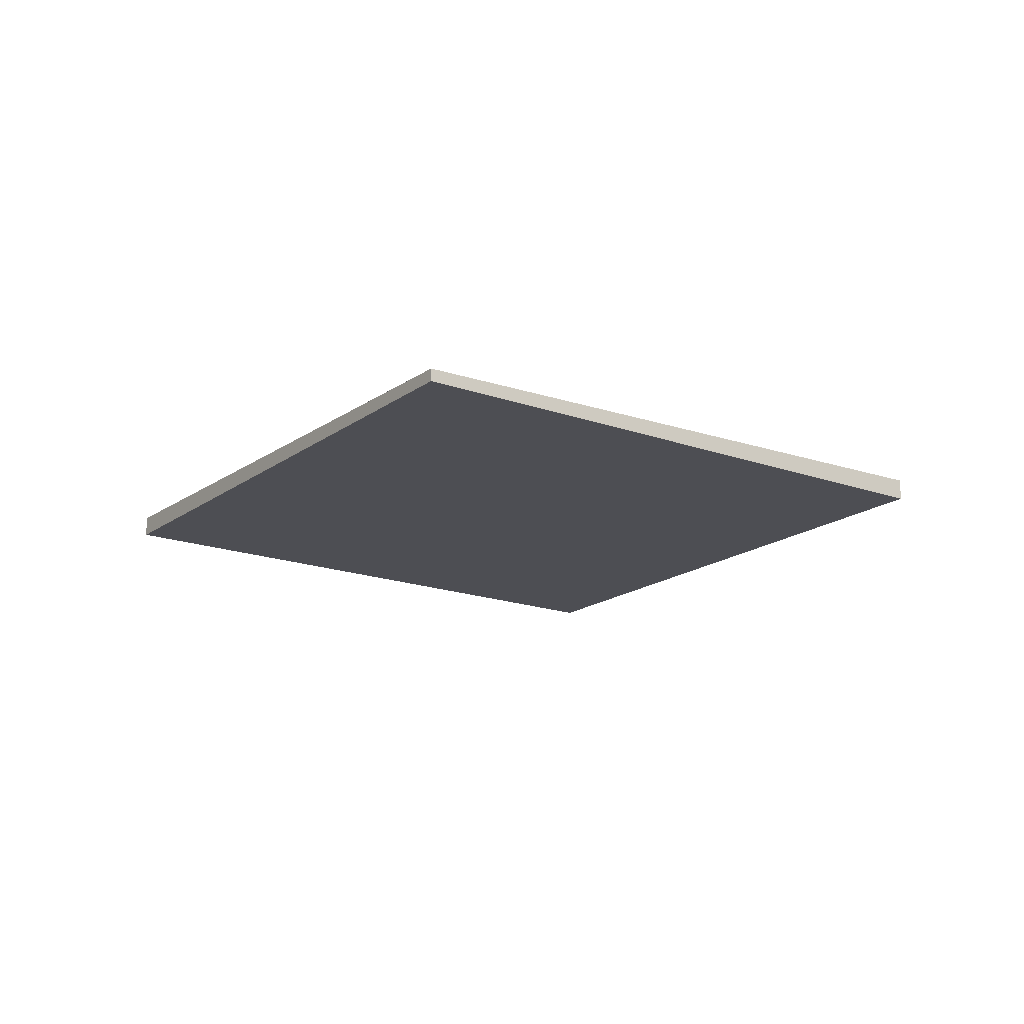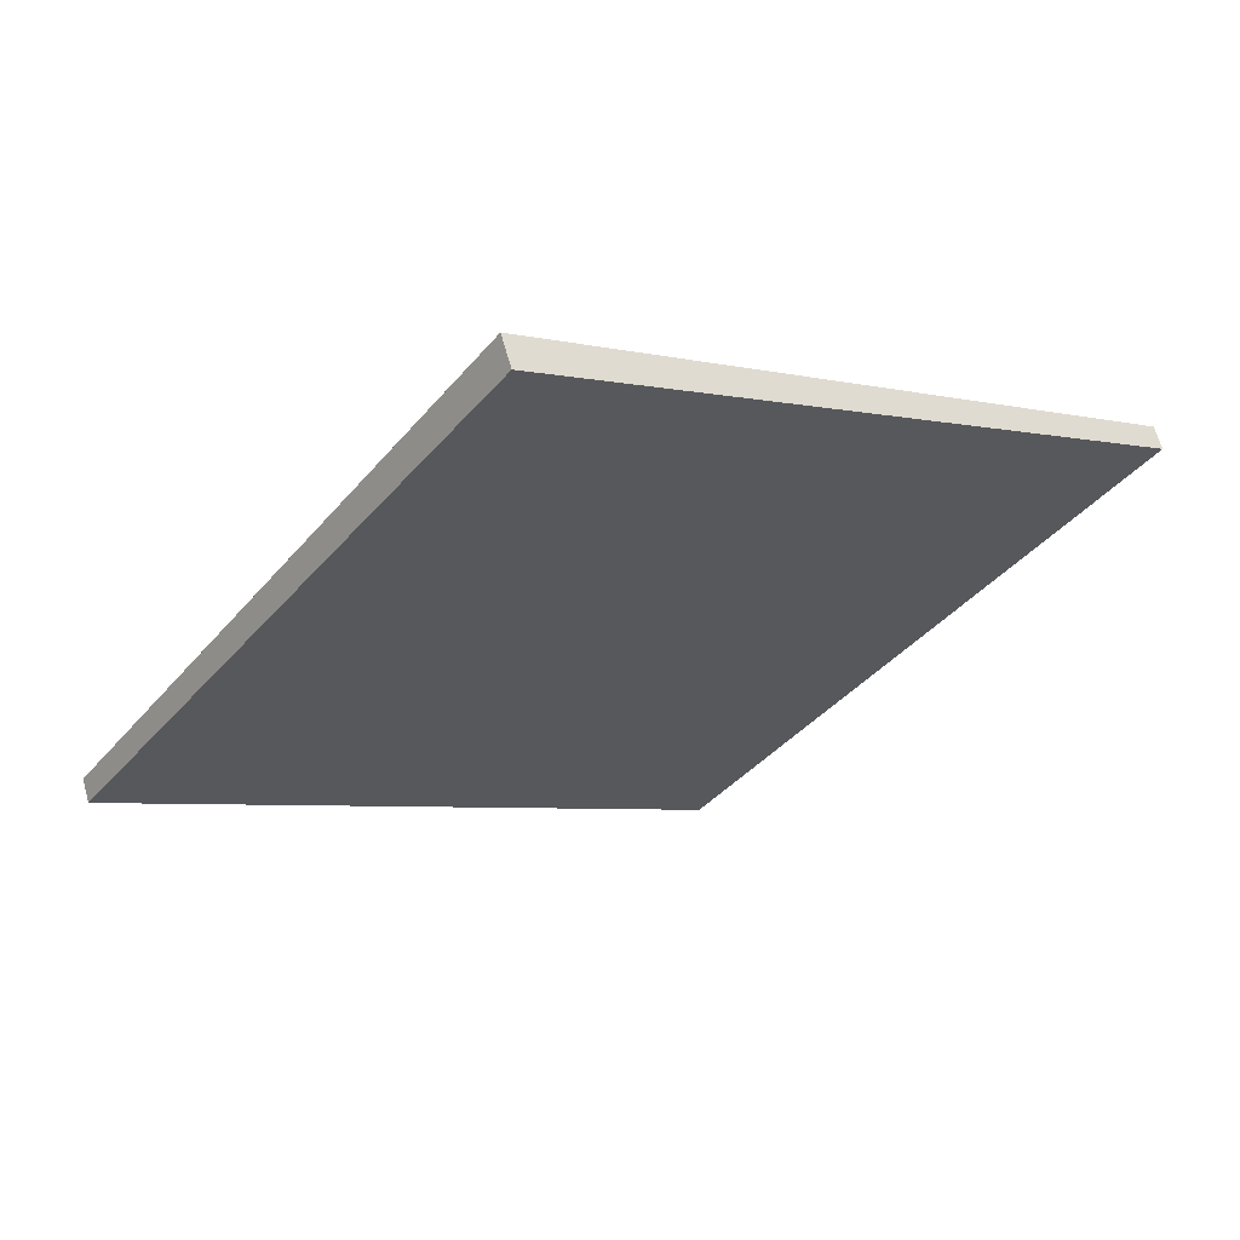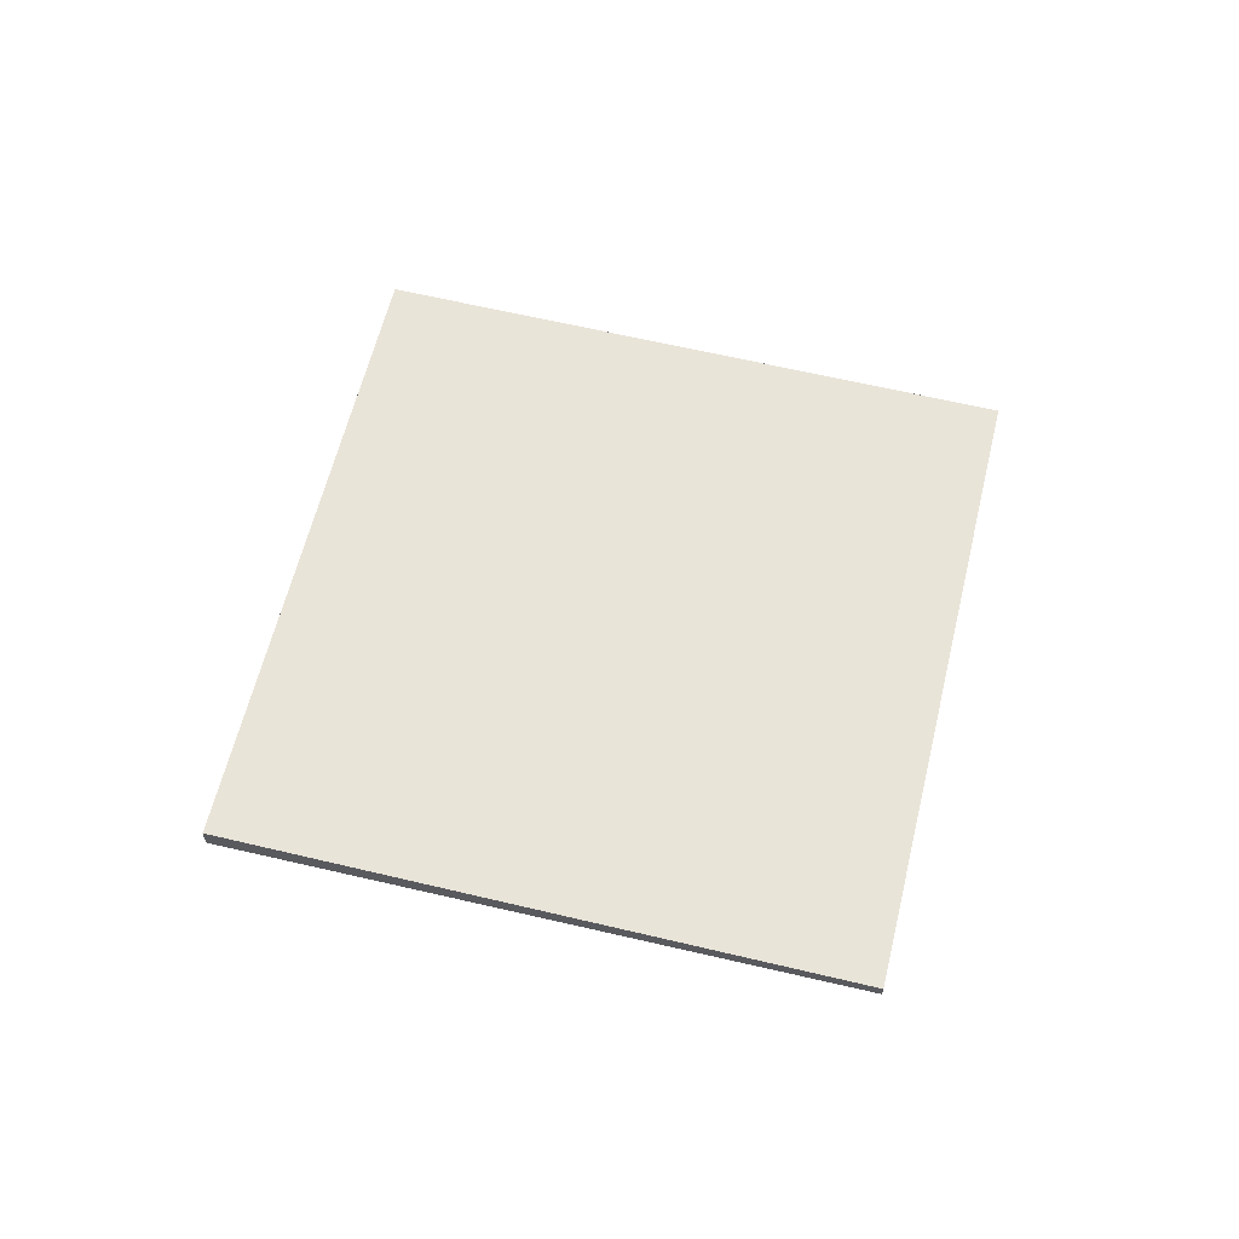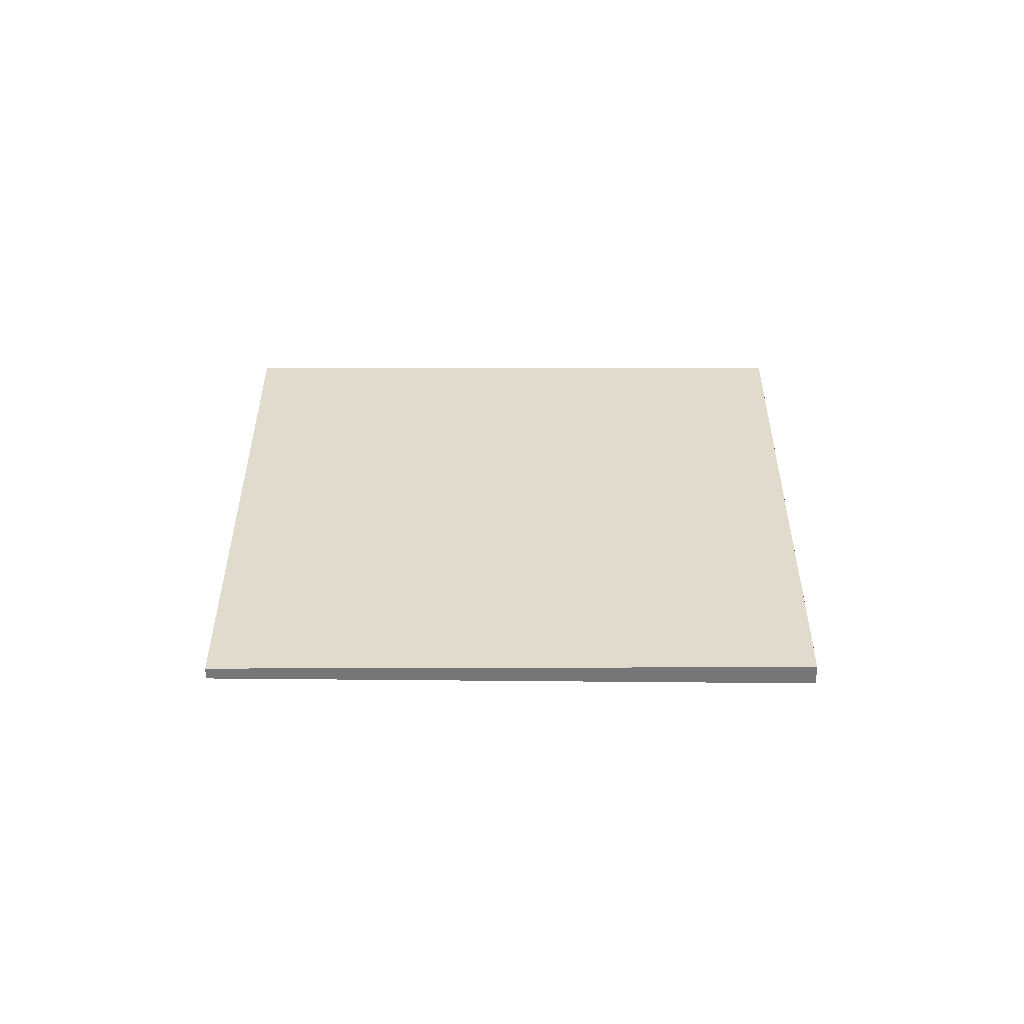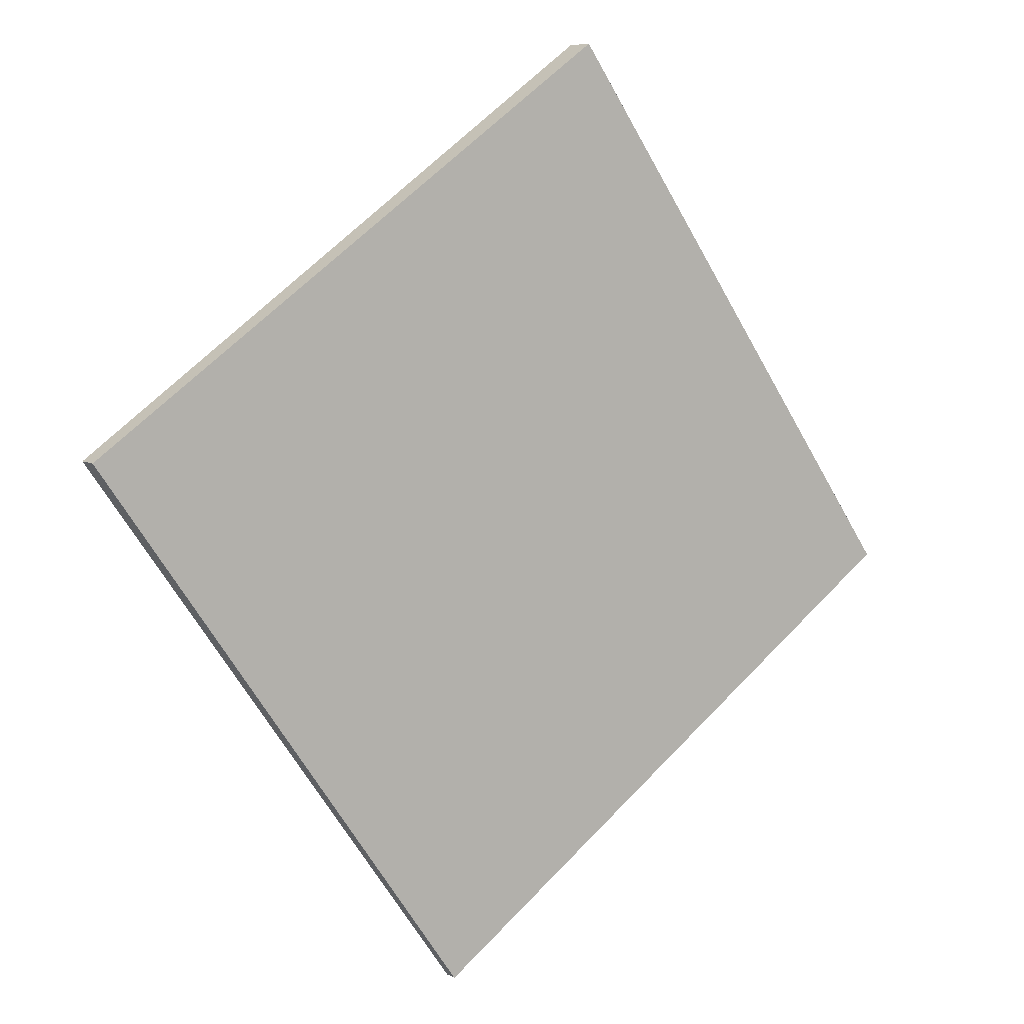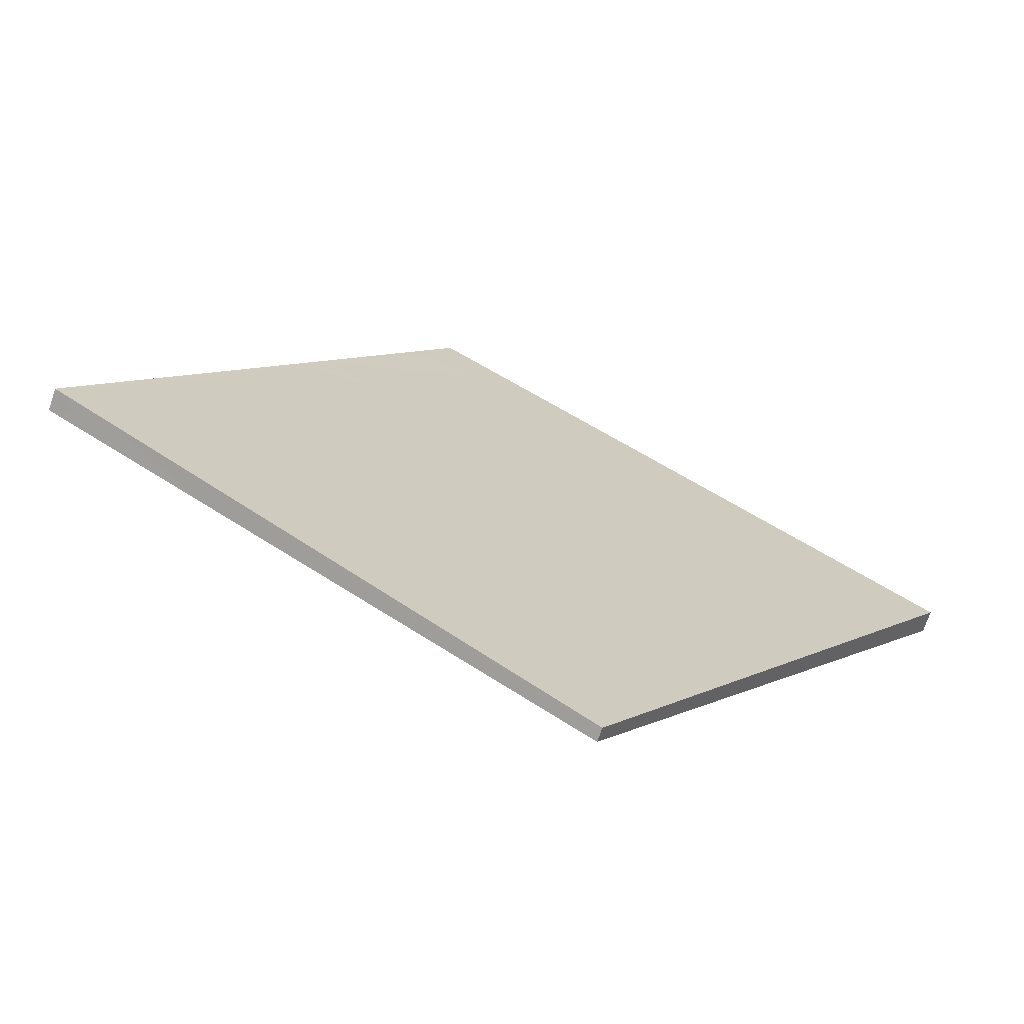
<metadata>
{"format":"obj","ext":"obj","renderer":"f3d","projection":"perspective","resolution":1024,"background":"white","views":[{"elev":-16.3,"azim":0.2,"up":"+Z"},{"elev":63.8,"azim":164.4,"up":"+Y"},{"elev":60.5,"azim":-41.1,"up":"+Z"},{"elev":33.3,"azim":35.2,"up":"+Z"},{"elev":7.4,"azim":-33.9,"up":"+Y"},{"elev":-70.6,"azim":161.6,"up":"+Y"}]}
</metadata>
<code>
v -2403 -543.9 -0.1781
v -2401 -547 -0.1297
v -2404 -549.2 -0.0775
v -2406 -546.1 -0.126
v -2406 -546.4 -0.1212
v -2403 -544.2 -0.1734
v -2403 -543.9 -0.1777
v -2403 -544.2 -0.1729
v -2401 -547 -0.1292
v -2402 -545 -0.1603
v -2402 -545 -0.1607
v -2406 -547.2 -0.1085
v -2405 -546.9 -0.117
v -2406 -546.1 -0.1297
v -2404 -548.9 -0.08596
v -2404 -544.9 -0.157
v -2403 -545.7 -0.1443
v -2402 -547.7 -0.1133
v -2401 -546.6 -0.1369
v -2402 -547.2 -0.121
v -2404 -548.4 -0.09368
v -2402 -545.3 -0.1569
v -2403 -545.9 -0.141
v -2405 -547.1 -0.1138
v -2402 -546.8 -0.132
v -2403 -545.5 -0.1521
v -2403 -545.3 -0.1554
v -2406 -545.8 -0.1345
v -2404 -544.6 -0.1617
v -2401 -546.5 -0.1373
v -2404 -548.8 -0.08521
v -2402 -545.2 -0.1574
v -2405 -547.5 -0.1053
v -2403 -544.4 -0.1681
v -2401 -547.3 -0.1243
v -2404 -544.1 -0.1728
v -2403 -544.2 -0.1734
v -2403 -543.9 -0.1781
v -2403 -543.9 0
v -2403 -544.2 0
v -2401 -547 -0.1292
v -2401 -547 -0.1297
v -2401 -547 0
v -2401 -547 0
v -2404 -548.8 -0.08521
v -2404 -549.2 -0.0775
v -2404 -549.2 1.388e-17
v -2404 -548.8 0
v -2406 -545.8 -0.1345
v -2406 -546.1 -0.126
v -2406 -546.1 0
v -2406 -545.8 0
v -2406 -546.1 -0.126
v -2406 -546.4 -0.1212
v -2406 -546.4 0
v -2406 -546.1 0
v -2402 -545 -0.1607
v -2403 -544.2 -0.1734
v -2403 -544.2 0
v -2402 -545 -2.776e-17
v -2403 -543.9 -0.1781
v -2403 -543.9 -0.1777
v -2403 -543.9 0
v -2403 -543.9 0
v -2401 -547.3 -0.1243
v -2401 -547 -0.1292
v -2401 -547 0
v -2401 -547.3 0
v -2402 -545.2 -0.1574
v -2402 -545 -0.1607
v -2402 -545 -2.776e-17
v -2402 -545.2 0
v -2406 -546.4 -0.1212
v -2406 -547.2 -0.1085
v -2406 -547.2 -1.388e-17
v -2406 -546.4 0
v -2404 -549.2 -0.0775
v -2404 -548.9 -0.08596
v -2404 -548.9 0
v -2404 -549.2 1.388e-17
v -2404 -548.9 -0.08596
v -2402 -547.7 -0.1133
v -2402 -547.7 0
v -2404 -548.9 0
v -2404 -544.6 -0.1617
v -2406 -545.8 -0.1345
v -2406 -545.8 0
v -2404 -544.6 -2.776e-17
v -2404 -544.1 -0.1728
v -2404 -544.6 -0.1617
v -2404 -544.6 -2.776e-17
v -2404 -544.1 2.776e-17
v -2401 -547 -0.1297
v -2401 -546.5 -0.1373
v -2401 -546.5 0
v -2401 -547 0
v -2405 -547.5 -0.1053
v -2404 -548.8 -0.08521
v -2404 -548.8 0
v -2405 -547.5 0
v -2401 -546.5 -0.1373
v -2402 -545.2 -0.1574
v -2402 -545.2 0
v -2401 -546.5 0
v -2406 -547.2 -0.1085
v -2405 -547.5 -0.1053
v -2405 -547.5 0
v -2406 -547.2 -1.388e-17
v -2402 -547.7 -0.1133
v -2401 -547.3 -0.1243
v -2401 -547.3 0
v -2402 -547.7 0
v -2403 -543.9 -0.1777
v -2404 -544.1 -0.1728
v -2404 -544.1 2.776e-17
v -2403 -543.9 0
v -2403 -543.9 0
v -2401 -547 0
v -2404 -549.2 0
v -2406 -546.1 0
f 24 13 17 23
f 16 14 28 29
f 7 1 6 8
f 22 10 11 32
f 10 8 6 11
f 17 13 14 16
f 13 12 5 14
f 33 12 13 24
f 34 8 10 27
f 27 10 22 26
f 25 19 9 35
f 20 18 15 21
f 26 22 19 25
f 23 20 21 24
f 25 20 23 26
f 26 23 17 27
f 14 5 4 28
f 36 7 8 34
f 30 2 9 19
f 21 15 3 31
f 32 30 19 22
f 24 21 31 33
f 27 17 16 34
f 35 18 20 25
f 34 16 29 36
f 38 39 40 37
f 42 43 44 41
f 46 47 48 45
f 50 51 52 49
f 54 55 56 53
f 58 59 60 57
f 62 63 64 61
f 66 67 68 65
f 70 71 72 69
f 74 75 76 73
f 78 79 80 77
f 82 83 84 81
f 86 87 88 85
f 90 91 92 89
f 94 95 96 93
f 98 99 100 97
f 102 103 104 101
f 106 107 108 105
f 110 111 112 109
f 114 115 116 113
f 118 119 120 117

</code>
